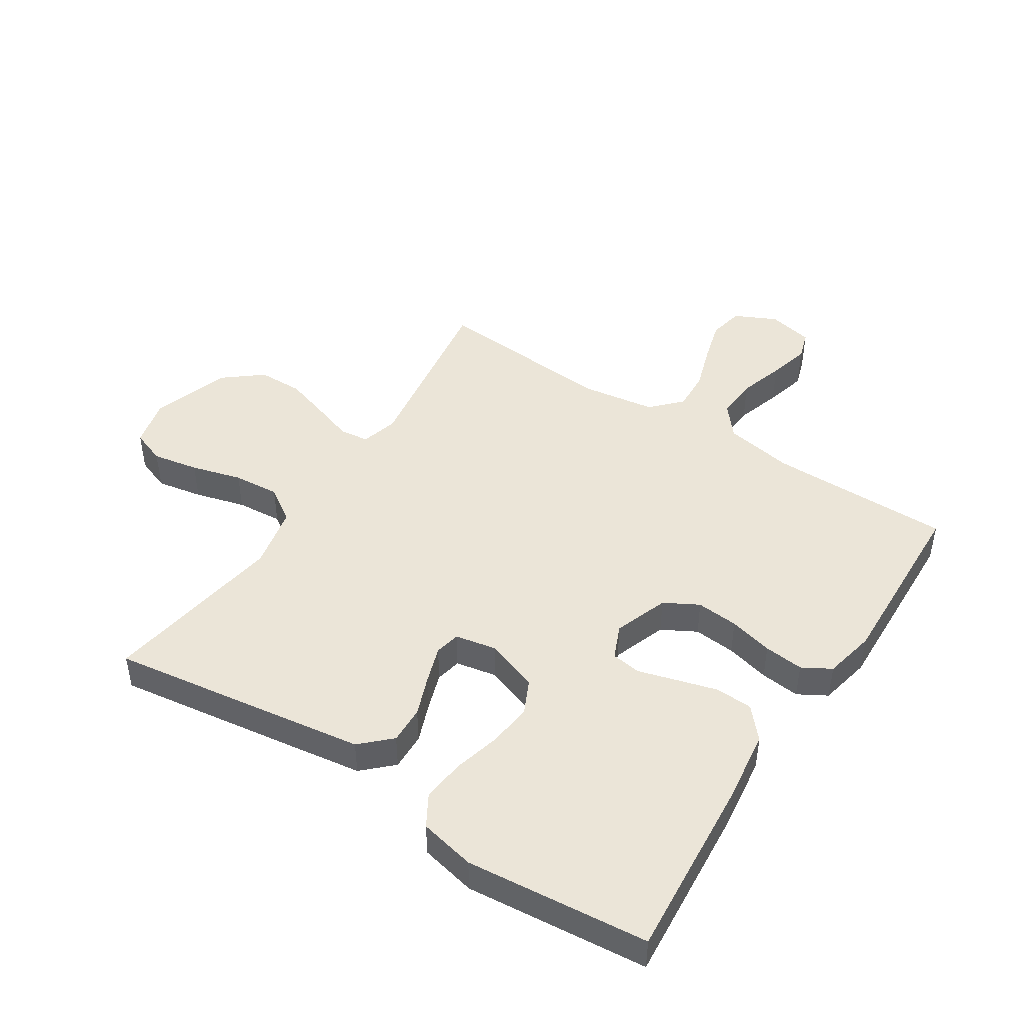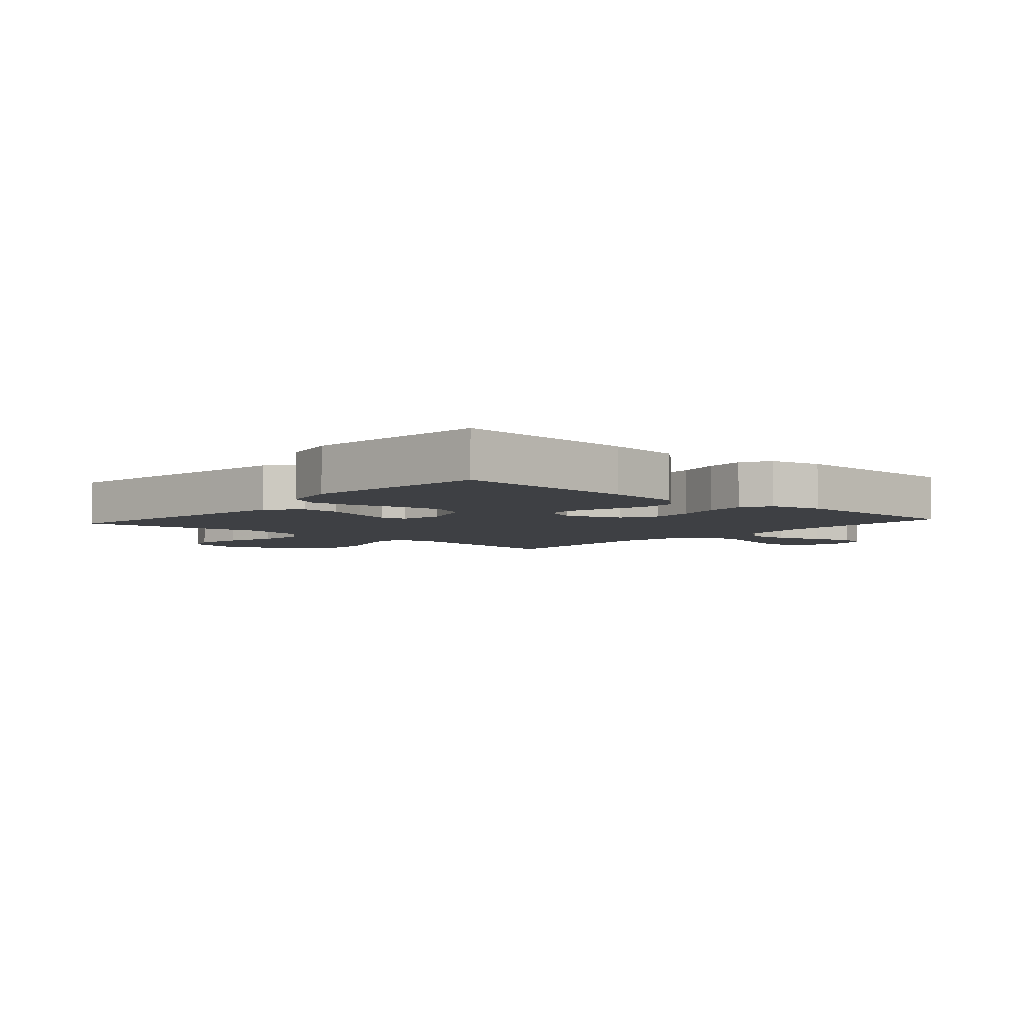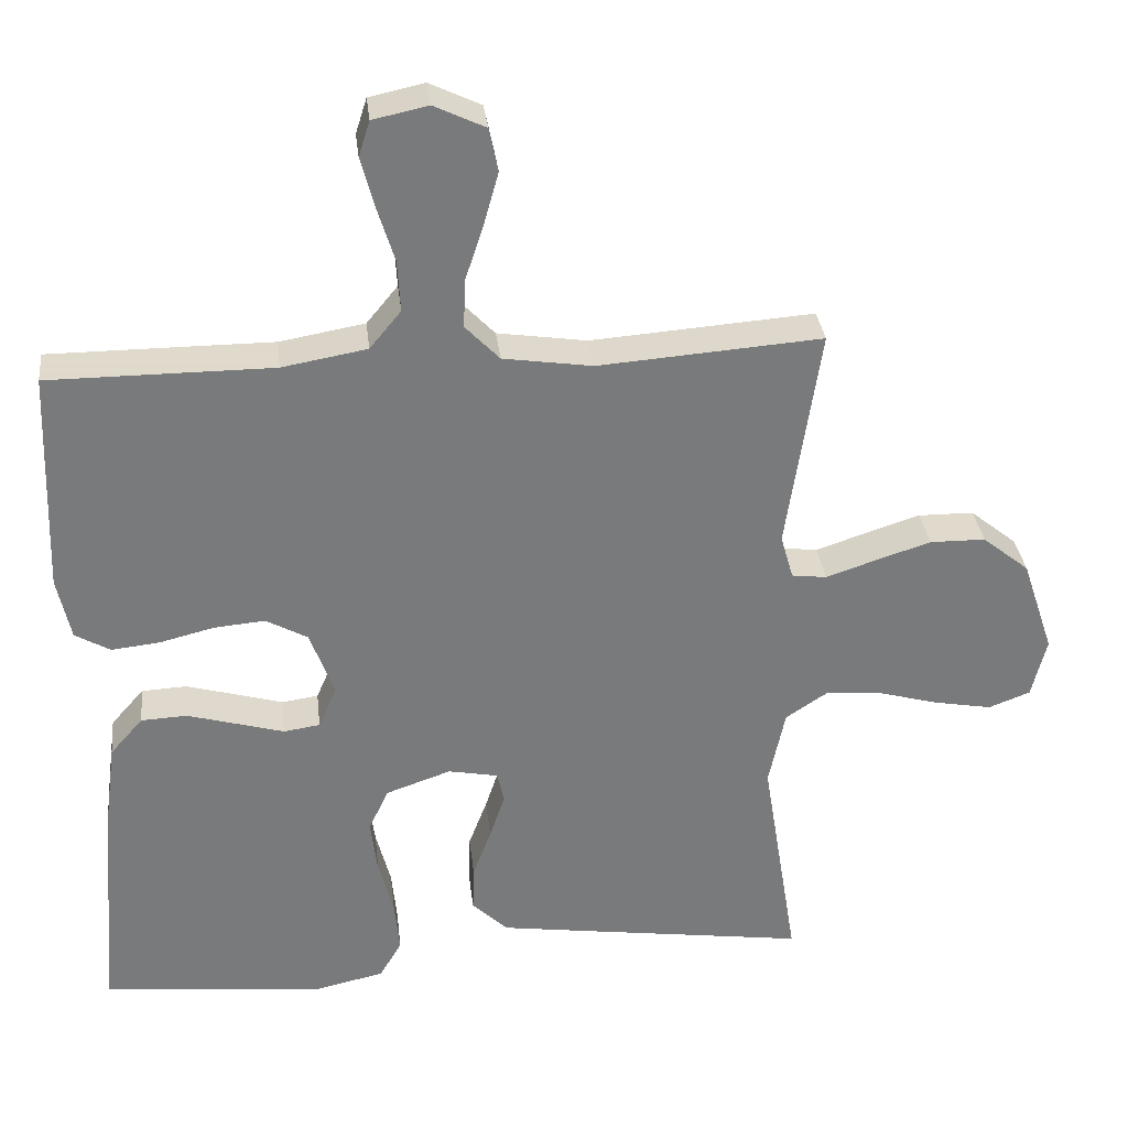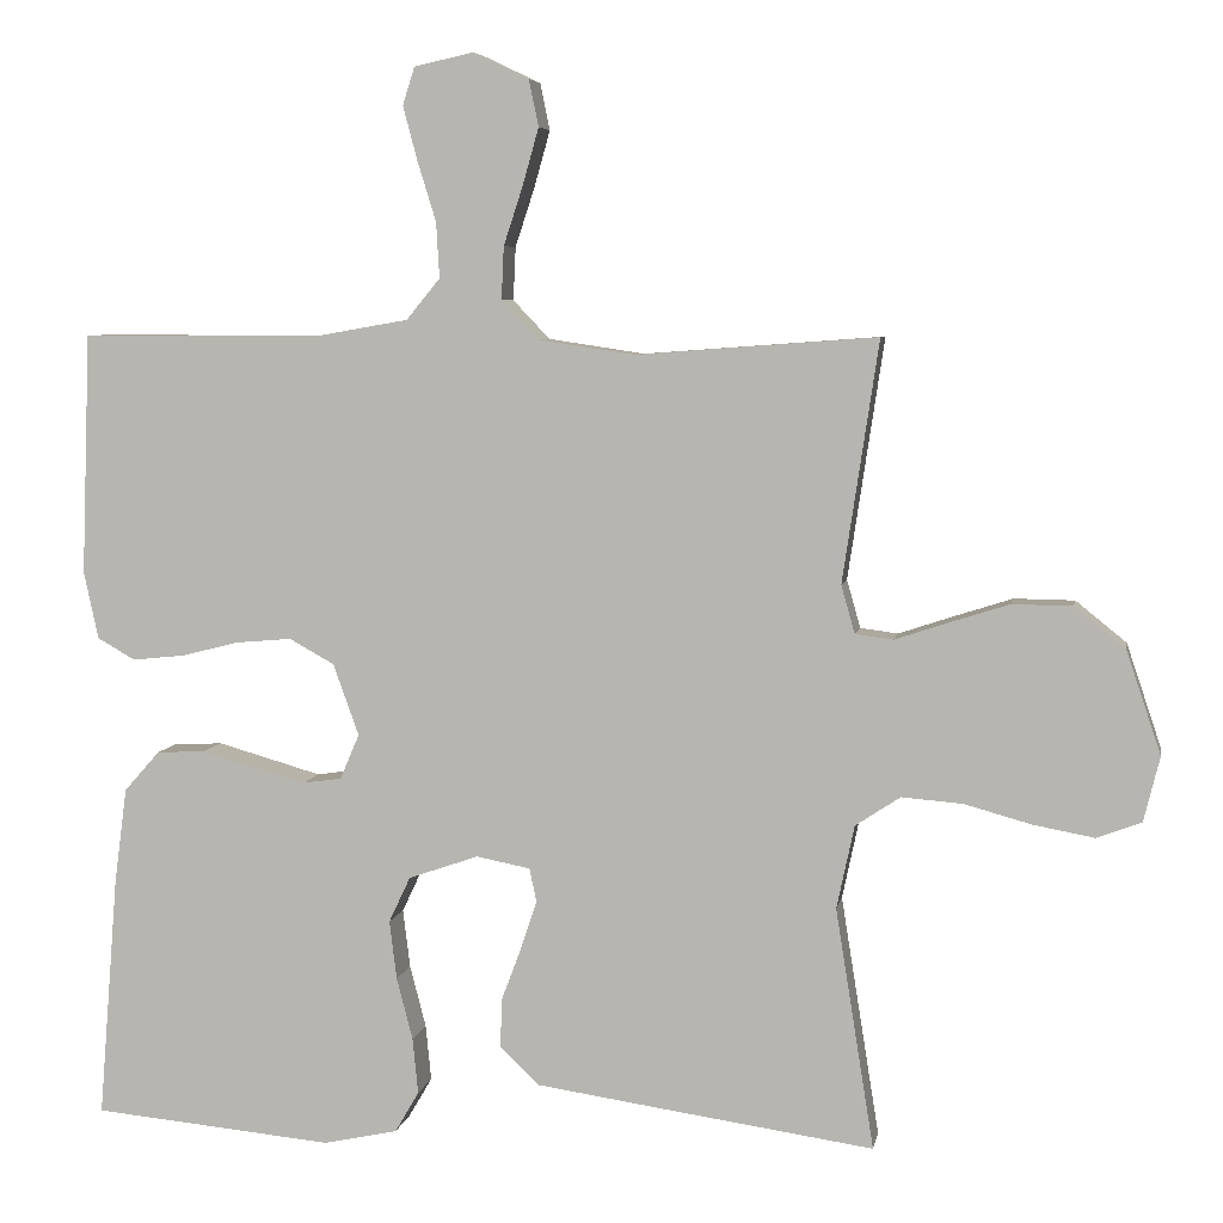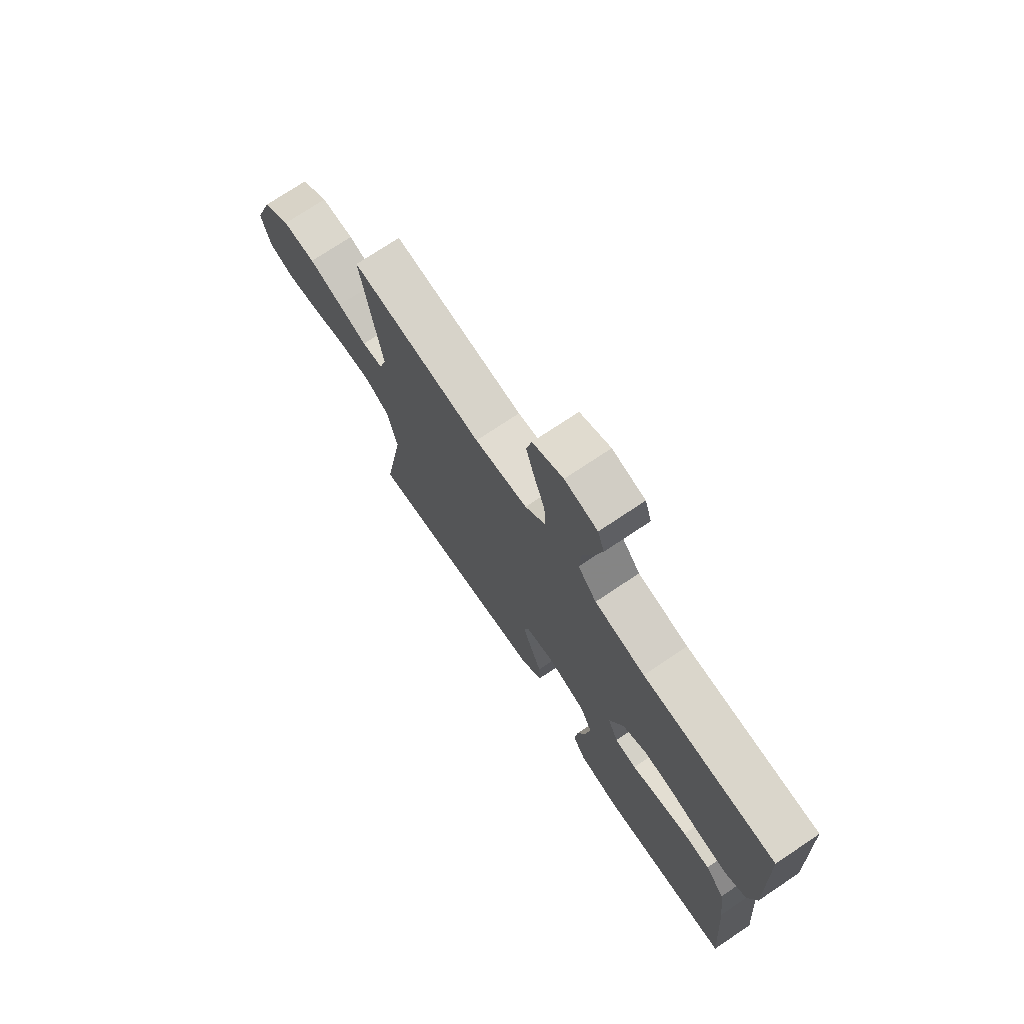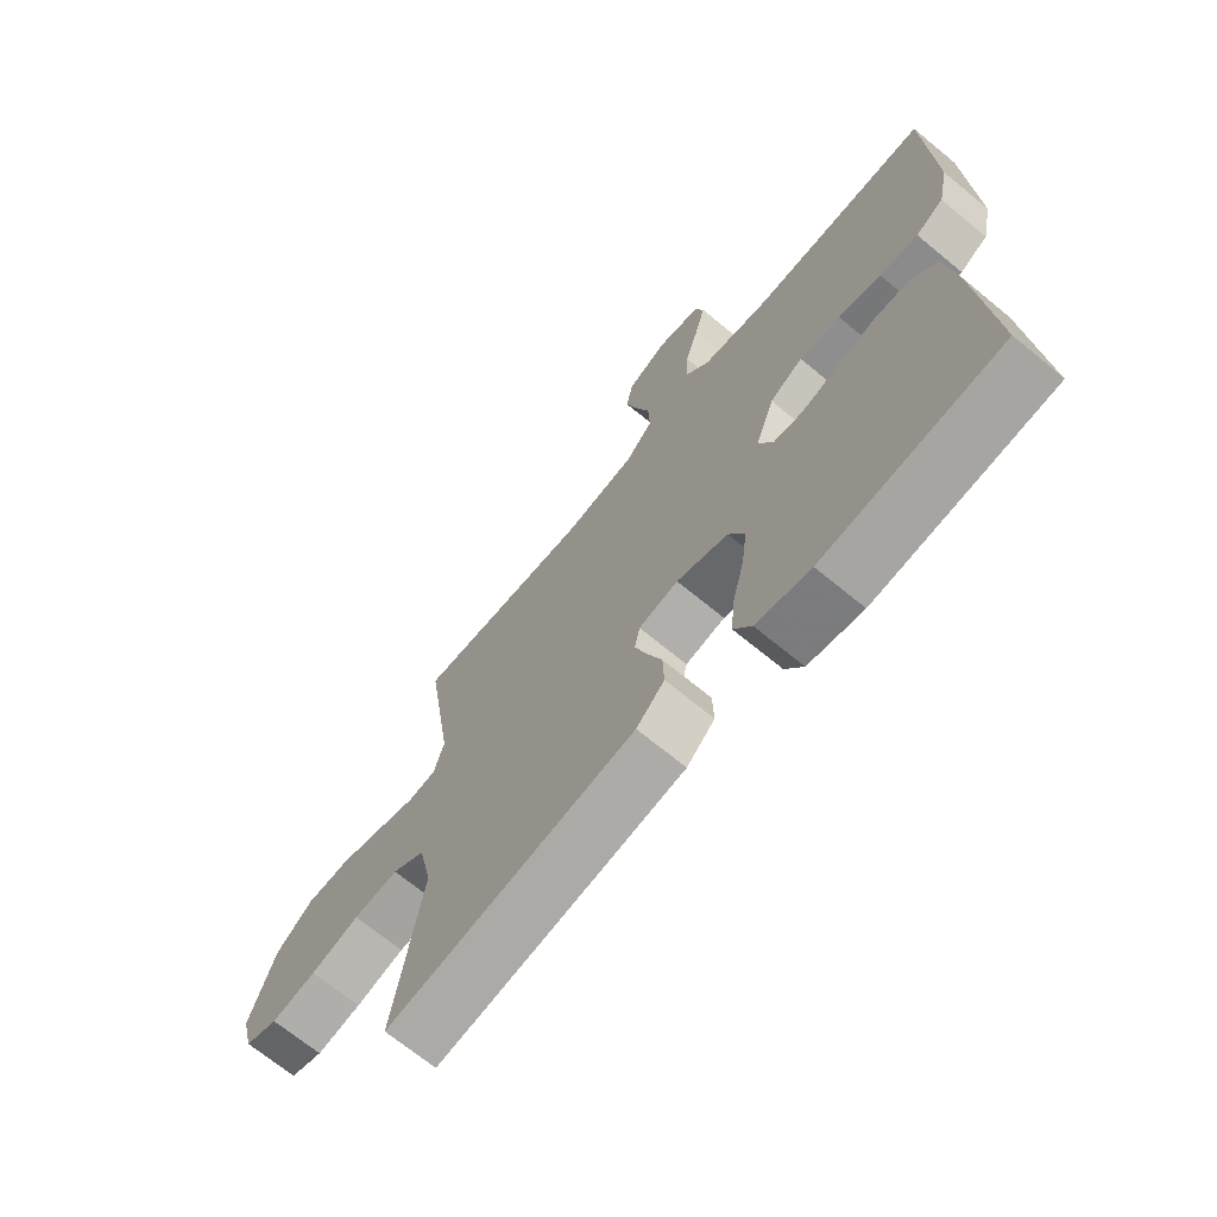
<metadata>
{"format":"obj","ext":"obj","renderer":"f3d","projection":"perspective","resolution":1024,"background":"white","views":[{"elev":46.0,"azim":-147.1,"up":"+Y"},{"elev":-4.8,"azim":-131.3,"up":"+Y"},{"elev":32.4,"azim":-6.5,"up":"+Z"},{"elev":5.9,"azim":10.2,"up":"+Z"},{"elev":73.9,"azim":-123.8,"up":"+Z"},{"elev":-69.3,"azim":-129.5,"up":"+Z"}]}
</metadata>
<code>
v 0.5 0.07 0.5
v 0.455 0.07 0.2
v 0.472 0.07 0.14
v 0.519 0.07 0.134
v 0.585 0.07 0.156
v 0.66 0.07 0.18
v 0.735 0.07 0.179
v 0.798 0.07 0.128
v 0.841 0.07 0
v 0.821 0.07 -0.081
v 0.765 0.07 -0.102
v 0.689 0.07 -0.088
v 0.606 0.07 -0.065
v 0.53 0.07 -0.059
v 0.474 0.07 -0.096
v 0.452 0.07 -0.2
v 0.5 0.07 -0.5
v 0.2 0.07 -0.457
v 0.077 0.07 -0.439
v 0.029 0.07 -0.393
v 0.031 0.07 -0.331
v 0.056 0.07 -0.265
v 0.076 0.07 -0.205
v 0.067 0.07 -0.163
v 0 0.07 -0.15
v -0.087 0.07 -0.18
v -0.114 0.07 -0.237
v -0.105 0.07 -0.31
v -0.085 0.07 -0.387
v -0.078 0.07 -0.457
v -0.108 0.07 -0.508
v -0.2 0.07 -0.528
v -0.5 0.07 -0.5
v -0.476 0.07 -0.2
v -0.46 0.07 -0.079
v -0.416 0.07 -0.029
v -0.355 0.07 -0.026
v -0.288 0.07 -0.045
v -0.225 0.07 -0.063
v -0.176 0.07 -0.056
v -0.152 0.07 0
v -0.184 0.07 0.089
v -0.24 0.07 0.12
v -0.309 0.07 0.114
v -0.381 0.07 0.096
v -0.446 0.07 0.089
v -0.493 0.07 0.116
v -0.511 0.07 0.2
v -0.5 0.07 0.5
v -0.2 0.07 0.5
v -0.086 0.07 0.52
v -0.044 0.07 0.571
v -0.048 0.07 0.64
v -0.071 0.07 0.714
v -0.089 0.07 0.782
v -0.074 0.07 0.829
v 0 0.07 0.845
v 0.069 0.07 0.812
v 0.081 0.07 0.754
v 0.061 0.07 0.683
v 0.037 0.07 0.61
v 0.034 0.07 0.544
v 0.08 0.07 0.496
v 0.2 0.07 0.478
v 0.5 0 0.5
v 0.455 0 0.2
v 0.472 0 0.14
v 0.519 0 0.134
v 0.585 0 0.156
v 0.66 0 0.18
v 0.735 0 0.179
v 0.798 0 0.128
v 0.841 0 0
v 0.821 0 -0.081
v 0.765 0 -0.102
v 0.689 0 -0.088
v 0.606 0 -0.065
v 0.53 0 -0.059
v 0.474 0 -0.096
v 0.452 0 -0.2
v 0.5 0 -0.5
v 0.2 0 -0.457
v 0.077 0 -0.439
v 0.029 0 -0.393
v 0.031 0 -0.331
v 0.056 0 -0.265
v 0.076 0 -0.205
v 0.067 0 -0.163
v 0 0 -0.15
v -0.087 0 -0.18
v -0.114 0 -0.237
v -0.105 0 -0.31
v -0.085 0 -0.387
v -0.078 0 -0.457
v -0.108 0 -0.508
v -0.2 0 -0.528
v -0.5 0 -0.5
v -0.476 0 -0.2
v -0.46 0 -0.079
v -0.416 0 -0.029
v -0.355 0 -0.026
v -0.288 0 -0.045
v -0.225 0 -0.063
v -0.176 0 -0.056
v -0.152 0 0
v -0.184 0 0.089
v -0.24 0 0.12
v -0.309 0 0.114
v -0.381 0 0.096
v -0.446 0 0.089
v -0.493 0 0.116
v -0.511 0 0.2
v -0.5 0 0.5
v -0.2 0 0.5
v -0.086 0 0.52
v -0.044 0 0.571
v -0.048 0 0.64
v -0.071 0 0.714
v -0.089 0 0.782
v -0.074 0 0.829
v 0 0 0.845
v 0.069 0 0.812
v 0.081 0 0.754
v 0.061 0 0.683
v 0.037 0 0.61
v 0.034 0 0.544
v 0.08 0 0.496
v 0.2 0 0.478
f 59 60 61
f 58 59 61
f 57 58 61
f 56 57 61
f 55 56 61
f 54 55 61
f 53 54 61
f 52 53 61 62
f 51 52 62 63
f 48 49 50
f 47 48 50
f 46 47 50
f 45 46 50
f 44 45 50
f 51 63 64
f 50 51 64
f 44 50 64
f 43 44 64
f 37 38 39
f 36 37 39
f 35 36 39
f 34 35 39
f 33 34 39
f 32 33 39
f 31 32 39
f 30 31 39
f 29 30 39
f 28 29 39
f 27 28 39 40
f 26 27 40 41
f 20 21 22
f 19 20 22
f 18 19 22
f 17 18 22
f 16 17 22
f 15 16 22 23
f 14 15 23 24
f 11 12 13
f 10 11 13
f 9 10 13
f 8 9 13
f 7 8 13
f 6 7 13
f 5 6 13
f 4 5 13
f 3 4 13 14
f 64 1 2
f 43 64 2
f 42 43 2
f 42 2 3
f 41 42 3
f 26 41 3
f 25 26 3
f 3 14 24 25
f 125 124 123
f 125 123 122
f 125 122 121
f 125 121 120
f 125 120 119
f 125 119 118
f 125 118 117
f 126 125 117 116
f 127 126 116 115
f 114 113 112
f 114 112 111
f 114 111 110
f 114 110 109
f 114 109 108
f 128 127 115
f 128 115 114
f 128 114 108
f 128 108 107
f 103 102 101
f 103 101 100
f 103 100 99
f 103 99 98
f 103 98 97
f 103 97 96
f 103 96 95
f 103 95 94
f 103 94 93
f 103 93 92
f 104 103 92 91
f 105 104 91 90
f 86 85 84
f 86 84 83
f 86 83 82
f 86 82 81
f 86 81 80
f 87 86 80 79
f 88 87 79 78
f 77 76 75
f 77 75 74
f 77 74 73
f 77 73 72
f 77 72 71
f 77 71 70
f 77 70 69
f 77 69 68
f 78 77 68 67
f 66 65 128
f 66 128 107
f 66 107 106
f 67 66 106
f 67 106 105
f 67 105 90
f 67 90 89
f 89 88 78 67
f 1 65 66 2
f 2 66 67 3
f 3 67 68 4
f 4 68 69 5
f 5 69 70 6
f 6 70 71 7
f 7 71 72 8
f 8 72 73 9
f 9 73 74 10
f 10 74 75 11
f 11 75 76 12
f 12 76 77 13
f 13 77 78 14
f 14 78 79 15
f 15 79 80 16
f 16 80 81 17
f 17 81 82 18
f 18 82 83 19
f 19 83 84 20
f 20 84 85 21
f 21 85 86 22
f 22 86 87 23
f 23 87 88 24
f 24 88 89 25
f 25 89 90 26
f 26 90 91 27
f 27 91 92 28
f 28 92 93 29
f 29 93 94 30
f 30 94 95 31
f 31 95 96 32
f 32 96 97 33
f 33 97 98 34
f 34 98 99 35
f 35 99 100 36
f 36 100 101 37
f 37 101 102 38
f 38 102 103 39
f 39 103 104 40
f 40 104 105 41
f 41 105 106 42
f 42 106 107 43
f 43 107 108 44
f 44 108 109 45
f 45 109 110 46
f 46 110 111 47
f 47 111 112 48
f 48 112 113 49
f 49 113 114 50
f 50 114 115 51
f 51 115 116 52
f 52 116 117 53
f 53 117 118 54
f 54 118 119 55
f 55 119 120 56
f 56 120 121 57
f 57 121 122 58
f 58 122 123 59
f 59 123 124 60
f 60 124 125 61
f 61 125 126 62
f 62 126 127 63
f 63 127 128 64
f 64 128 65 1

</code>
